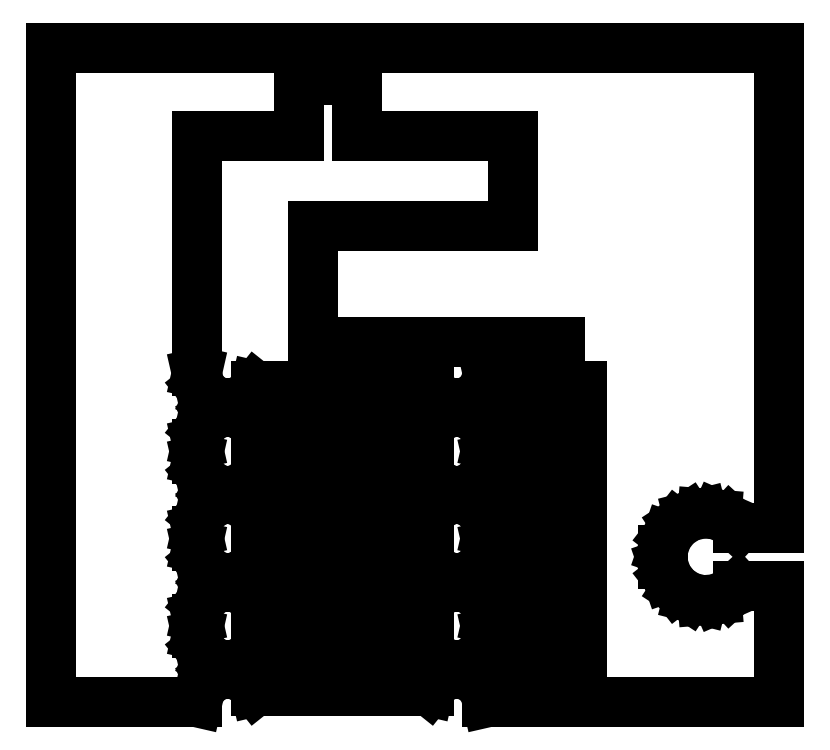
<metadata>
{"format":"dxf","ext":"dxf","renderer":"ezdxf+matplotlib","layout":"modelspace","background":"white","min_lineweight":24,"dpi":150}
</metadata>
<code>
0
SECTION
2
ENTITIES
0
LINE
8
0
10
0
11
0
20
0
21
90
0
LINE
8
0
10
0
11
100
20
90
21
90
0
LINE
8
0
10
100
11
100
20
90
21
24
0
LINE
8
0
10
100
11
94.39
20
24
21
24
0
LINE
8
0
10
94.39
11
93.28
20
24
21
25.02
0
LINE
8
0
10
93.28
11
91.47
20
25.02
21
25.82
0
LINE
8
0
10
91.47
11
89.5
20
25.82
21
25.98
0
LINE
8
0
10
89.5
11
87.59
20
25.98
21
25.5
0
LINE
8
0
10
87.59
11
85.94
20
25.5
21
24.41
0
LINE
8
0
10
85.94
11
84.72
20
24.41
21
22.86
0
LINE
8
0
10
84.72
11
84.08
20
22.86
21
20.99
0
LINE
8
0
10
84.08
11
84.08
20
20.99
21
19.01
0
LINE
8
0
10
84.08
11
84.72
20
19.01
21
17.14
0
LINE
8
0
10
84.72
11
85.94
20
17.14
21
15.59
0
LINE
8
0
10
85.94
11
87.59
20
15.59
21
14.51
0
LINE
8
0
10
87.59
11
89.5
20
14.51
21
14.02
0
LINE
8
0
10
89.5
11
91.47
20
14.02
21
14.18
0
LINE
8
0
10
91.47
11
93.28
20
14.18
21
14.98
0
LINE
8
0
10
93.28
11
94.39
20
14.98
21
16
0
LINE
8
0
10
94.39
11
100
20
16
21
16
0
LINE
8
0
10
100
11
100
20
16
21
0
0
LINE
8
0
10
100
11
70
20
0
21
0
0
LINE
8
0
10
70
11
70
20
0
21
1.5
0
LINE
8
0
10
70
11
73
20
1.5
21
1.5
0
LINE
8
0
10
73
11
73
20
1.5
21
7.5
0
LINE
8
0
10
73
11
70
20
7.5
21
7.5
0
LINE
8
0
10
70
11
70
20
7.5
21
13.5
0
LINE
8
0
10
70
11
73
20
13.5
21
13.5
0
LINE
8
0
10
73
11
73
20
13.5
21
19.5
0
LINE
8
0
10
73
11
70
20
19.5
21
19.5
0
LINE
8
0
10
70
11
70
20
19.5
21
25.5
0
LINE
8
0
10
70
11
73
20
25.5
21
25.5
0
LINE
8
0
10
73
11
73
20
25.5
21
31.5
0
LINE
8
0
10
73
11
70
20
31.5
21
31.5
0
LINE
8
0
10
70
11
70
20
31.5
21
37.5
0
LINE
8
0
10
70
11
73
20
37.5
21
37.5
0
LINE
8
0
10
73
11
73
20
37.5
21
43.5
0
LINE
8
0
10
73
11
70
20
43.5
21
43.5
0
LINE
8
0
10
70
11
70
20
43.5
21
49.5
0
LINE
8
0
10
70
11
36
20
49.5
21
49.5
0
LINE
8
0
10
36
11
36
20
49.5
21
65.5
0
LINE
8
0
10
36
11
63.5
20
65.5
21
65.5
0
LINE
8
0
10
63.5
11
63.5
20
65.5
21
77.8
0
LINE
8
0
10
63.5
11
42
20
77.8
21
77.8
0
LINE
8
0
10
42
11
42
20
77.8
21
85.5
0
LINE
8
0
10
42
11
34
20
85.5
21
85.5
0
LINE
8
0
10
34
11
34
20
85.5
21
77.8
0
LINE
8
0
10
34
11
20
20
77.8
21
77.8
0
LINE
8
0
10
20
11
20
20
77.8
21
45.5
0
LINE
8
0
10
20
11
20.06
20
45.5
21
45.5
0
LINE
8
0
10
20.06
11
20
20
45.5
21
45.25
0
LINE
8
0
10
20
11
20.42
20
45.25
21
43.41
0
LINE
8
0
10
20.42
11
21.6
20
43.41
21
41.93
0
LINE
8
0
10
21.6
11
23.3
20
41.93
21
41.11
0
LINE
8
0
10
23.3
11
25.2
20
41.11
21
41.11
0
LINE
8
0
10
25.2
11
26.9
20
41.11
21
41.93
0
LINE
8
0
10
26.9
11
28.08
20
41.93
21
43.41
0
LINE
8
0
10
28.08
11
28.1
20
43.41
21
43.5
0
LINE
8
0
10
28.1
11
51.9
20
43.5
21
43.5
0
LINE
8
0
10
51.9
11
51.92
20
43.5
21
43.41
0
LINE
8
0
10
51.92
11
53.1
20
43.41
21
41.93
0
LINE
8
0
10
53.1
11
54.8
20
41.93
21
41.11
0
LINE
8
0
10
54.8
11
56.7
20
41.11
21
41.11
0
LINE
8
0
10
56.7
11
58.4
20
41.11
21
41.93
0
LINE
8
0
10
58.4
11
59.58
20
41.93
21
43.41
0
LINE
8
0
10
59.58
11
60
20
43.41
21
45.25
0
LINE
8
0
10
60
11
59.94
20
45.25
21
45.5
0
LINE
8
0
10
59.94
11
64
20
45.5
21
45.5
0
LINE
8
0
10
64
11
64
20
45.5
21
43.5
0
LINE
8
0
10
64
11
67
20
43.5
21
43.5
0
LINE
8
0
10
67
11
67
20
43.5
21
37.5
0
LINE
8
0
10
67
11
64
20
37.5
21
37.5
0
LINE
8
0
10
64
11
64
20
37.5
21
35.5
0
LINE
8
0
10
64
11
59.94
20
35.5
21
35.5
0
LINE
8
0
10
59.94
11
60
20
35.5
21
35.75
0
LINE
8
0
10
60
11
59.58
20
35.75
21
37.59
0
LINE
8
0
10
59.58
11
58.4
20
37.59
21
39.07
0
LINE
8
0
10
58.4
11
56.7
20
39.07
21
39.89
0
LINE
8
0
10
56.7
11
54.8
20
39.89
21
39.89
0
LINE
8
0
10
54.8
11
53.1
20
39.89
21
39.07
0
LINE
8
0
10
53.1
11
51.92
20
39.07
21
37.59
0
LINE
8
0
10
51.92
11
51.9
20
37.59
21
37.5
0
LINE
8
0
10
51.9
11
28.1
20
37.5
21
37.5
0
LINE
8
0
10
28.1
11
28.08
20
37.5
21
37.59
0
LINE
8
0
10
28.08
11
26.9
20
37.59
21
39.07
0
LINE
8
0
10
26.9
11
25.2
20
39.07
21
39.89
0
LINE
8
0
10
25.2
11
23.3
20
39.89
21
39.89
0
LINE
8
0
10
23.3
11
21.6
20
39.89
21
39.07
0
LINE
8
0
10
21.6
11
20.42
20
39.07
21
37.59
0
LINE
8
0
10
20.42
11
20
20
37.59
21
35.75
0
LINE
8
0
10
20
11
20.06
20
35.75
21
35.5
0
LINE
8
0
10
20.06
11
20
20
35.5
21
35.5
0
LINE
8
0
10
20
11
20
20
35.5
21
33.5
0
LINE
8
0
10
20
11
20.06
20
33.5
21
33.5
0
LINE
8
0
10
20.06
11
20
20
33.5
21
33.25
0
LINE
8
0
10
20
11
20.42
20
33.25
21
31.41
0
LINE
8
0
10
20.42
11
21.6
20
31.41
21
29.93
0
LINE
8
0
10
21.6
11
23.3
20
29.93
21
29.11
0
LINE
8
0
10
23.3
11
25.2
20
29.11
21
29.11
0
LINE
8
0
10
25.2
11
26.9
20
29.11
21
29.93
0
LINE
8
0
10
26.9
11
28.08
20
29.93
21
31.41
0
LINE
8
0
10
28.08
11
28.1
20
31.41
21
31.5
0
LINE
8
0
10
28.1
11
51.9
20
31.5
21
31.5
0
LINE
8
0
10
51.9
11
51.92
20
31.5
21
31.41
0
LINE
8
0
10
51.92
11
53.1
20
31.41
21
29.93
0
LINE
8
0
10
53.1
11
54.8
20
29.93
21
29.11
0
LINE
8
0
10
54.8
11
56.7
20
29.11
21
29.11
0
LINE
8
0
10
56.7
11
58.4
20
29.11
21
29.93
0
LINE
8
0
10
58.4
11
59.58
20
29.93
21
31.41
0
LINE
8
0
10
59.58
11
60
20
31.41
21
33.25
0
LINE
8
0
10
60
11
59.94
20
33.25
21
33.5
0
LINE
8
0
10
59.94
11
64
20
33.5
21
33.5
0
LINE
8
0
10
64
11
64
20
33.5
21
31.5
0
LINE
8
0
10
64
11
67
20
31.5
21
31.5
0
LINE
8
0
10
67
11
67
20
31.5
21
25.5
0
LINE
8
0
10
67
11
64
20
25.5
21
25.5
0
LINE
8
0
10
64
11
64
20
25.5
21
23.5
0
LINE
8
0
10
64
11
59.94
20
23.5
21
23.5
0
LINE
8
0
10
59.94
11
60
20
23.5
21
23.75
0
LINE
8
0
10
60
11
59.58
20
23.75
21
25.59
0
LINE
8
0
10
59.58
11
58.4
20
25.59
21
27.07
0
LINE
8
0
10
58.4
11
56.7
20
27.07
21
27.89
0
LINE
8
0
10
56.7
11
54.8
20
27.89
21
27.89
0
LINE
8
0
10
54.8
11
53.1
20
27.89
21
27.07
0
LINE
8
0
10
53.1
11
51.92
20
27.07
21
25.59
0
LINE
8
0
10
51.92
11
51.9
20
25.59
21
25.5
0
LINE
8
0
10
51.9
11
28.1
20
25.5
21
25.5
0
LINE
8
0
10
28.1
11
28.08
20
25.5
21
25.59
0
LINE
8
0
10
28.08
11
26.9
20
25.59
21
27.07
0
LINE
8
0
10
26.9
11
25.2
20
27.07
21
27.89
0
LINE
8
0
10
25.2
11
23.3
20
27.89
21
27.89
0
LINE
8
0
10
23.3
11
21.6
20
27.89
21
27.07
0
LINE
8
0
10
21.6
11
20.42
20
27.07
21
25.59
0
LINE
8
0
10
20.42
11
20
20
25.59
21
23.75
0
LINE
8
0
10
20
11
20.06
20
23.75
21
23.5
0
LINE
8
0
10
20.06
11
20
20
23.5
21
23.5
0
LINE
8
0
10
20
11
20
20
23.5
21
21.5
0
LINE
8
0
10
20
11
20.06
20
21.5
21
21.5
0
LINE
8
0
10
20.06
11
20
20
21.5
21
21.25
0
LINE
8
0
10
20
11
20.42
20
21.25
21
19.41
0
LINE
8
0
10
20.42
11
21.6
20
19.41
21
17.93
0
LINE
8
0
10
21.6
11
23.3
20
17.93
21
17.11
0
LINE
8
0
10
23.3
11
25.2
20
17.11
21
17.11
0
LINE
8
0
10
25.2
11
26.9
20
17.11
21
17.93
0
LINE
8
0
10
26.9
11
28.08
20
17.93
21
19.41
0
LINE
8
0
10
28.08
11
28.1
20
19.41
21
19.5
0
LINE
8
0
10
28.1
11
51.9
20
19.5
21
19.5
0
LINE
8
0
10
51.9
11
51.92
20
19.5
21
19.41
0
LINE
8
0
10
51.92
11
53.1
20
19.41
21
17.93
0
LINE
8
0
10
53.1
11
54.8
20
17.93
21
17.11
0
LINE
8
0
10
54.8
11
56.7
20
17.11
21
17.11
0
LINE
8
0
10
56.7
11
58.4
20
17.11
21
17.93
0
LINE
8
0
10
58.4
11
59.58
20
17.93
21
19.41
0
LINE
8
0
10
59.58
11
60
20
19.41
21
21.25
0
LINE
8
0
10
60
11
59.94
20
21.25
21
21.5
0
LINE
8
0
10
59.94
11
64
20
21.5
21
21.5
0
LINE
8
0
10
64
11
64
20
21.5
21
19.5
0
LINE
8
0
10
64
11
67
20
19.5
21
19.5
0
LINE
8
0
10
67
11
67
20
19.5
21
13.5
0
LINE
8
0
10
67
11
64
20
13.5
21
13.5
0
LINE
8
0
10
64
11
64
20
13.5
21
11.5
0
LINE
8
0
10
64
11
59.94
20
11.5
21
11.5
0
LINE
8
0
10
59.94
11
60
20
11.5
21
11.75
0
LINE
8
0
10
60
11
59.58
20
11.75
21
13.59
0
LINE
8
0
10
59.58
11
58.4
20
13.59
21
15.07
0
LINE
8
0
10
58.4
11
56.7
20
15.07
21
15.89
0
LINE
8
0
10
56.7
11
54.8
20
15.89
21
15.89
0
LINE
8
0
10
54.8
11
53.1
20
15.89
21
15.07
0
LINE
8
0
10
53.1
11
51.92
20
15.07
21
13.59
0
LINE
8
0
10
51.92
11
51.9
20
13.59
21
13.5
0
LINE
8
0
10
51.9
11
28.1
20
13.5
21
13.5
0
LINE
8
0
10
28.1
11
28.08
20
13.5
21
13.59
0
LINE
8
0
10
28.08
11
26.9
20
13.59
21
15.07
0
LINE
8
0
10
26.9
11
25.2
20
15.07
21
15.89
0
LINE
8
0
10
25.2
11
23.3
20
15.89
21
15.89
0
LINE
8
0
10
23.3
11
21.6
20
15.89
21
15.07
0
LINE
8
0
10
21.6
11
20.42
20
15.07
21
13.59
0
LINE
8
0
10
20.42
11
20
20
13.59
21
11.75
0
LINE
8
0
10
20
11
20.06
20
11.75
21
11.5
0
LINE
8
0
10
20.06
11
20
20
11.5
21
11.5
0
LINE
8
0
10
20
11
20
20
11.5
21
9.5
0
LINE
8
0
10
20
11
20.06
20
9.5
21
9.5
0
LINE
8
0
10
20.06
11
20
20
9.5
21
9.25
0
LINE
8
0
10
20
11
20.42
20
9.25
21
7.406
0
LINE
8
0
10
20.42
11
21.6
20
7.406
21
5.927
0
LINE
8
0
10
21.6
11
23.3
20
5.927
21
5.107
0
LINE
8
0
10
23.3
11
25.2
20
5.107
21
5.107
0
LINE
8
0
10
25.2
11
26.9
20
5.107
21
5.927
0
LINE
8
0
10
26.9
11
28.08
20
5.927
21
7.406
0
LINE
8
0
10
28.08
11
28.1
20
7.406
21
7.5
0
LINE
8
0
10
28.1
11
51.9
20
7.5
21
7.5
0
LINE
8
0
10
51.9
11
51.92
20
7.5
21
7.406
0
LINE
8
0
10
51.92
11
53.1
20
7.406
21
5.927
0
LINE
8
0
10
53.1
11
54.8
20
5.927
21
5.107
0
LINE
8
0
10
54.8
11
56.7
20
5.107
21
5.107
0
LINE
8
0
10
56.7
11
58.4
20
5.107
21
5.927
0
LINE
8
0
10
58.4
11
59.58
20
5.927
21
7.406
0
LINE
8
0
10
59.58
11
60
20
7.406
21
9.25
0
LINE
8
0
10
60
11
59.94
20
9.25
21
9.5
0
LINE
8
0
10
59.94
11
64
20
9.5
21
9.5
0
LINE
8
0
10
64
11
64
20
9.5
21
7.5
0
LINE
8
0
10
64
11
67
20
7.5
21
7.5
0
LINE
8
0
10
67
11
67
20
7.5
21
1.5
0
LINE
8
0
10
67
11
64
20
1.5
21
1.5
0
LINE
8
0
10
64
11
64
20
1.5
21
0
0
LINE
8
0
10
64
11
59.94
20
0
21
0
0
LINE
8
0
10
59.94
11
59.58
20
0
21
1.594
0
LINE
8
0
10
59.58
11
58.4
20
1.594
21
3.073
0
LINE
8
0
10
58.4
11
56.7
20
3.073
21
3.893
0
LINE
8
0
10
56.7
11
54.8
20
3.893
21
3.893
0
LINE
8
0
10
54.8
11
53.1
20
3.893
21
3.073
0
LINE
8
0
10
53.1
11
51.92
20
3.073
21
1.594
0
LINE
8
0
10
51.92
11
51.9
20
1.594
21
1.5
0
LINE
8
0
10
51.9
11
28.1
20
1.5
21
1.5
0
LINE
8
0
10
28.1
11
28.08
20
1.5
21
1.594
0
LINE
8
0
10
28.08
11
26.9
20
1.594
21
3.073
0
LINE
8
0
10
26.9
11
25.2
20
3.073
21
3.893
0
LINE
8
0
10
25.2
11
23.3
20
3.893
21
3.893
0
LINE
8
0
10
23.3
11
21.6
20
3.893
21
3.073
0
LINE
8
0
10
21.6
11
20.42
20
3.073
21
1.594
0
LINE
8
0
10
20.42
11
20.06
20
1.594
21
0
0
LINE
8
0
10
20.06
11
0
20
0
21
0
0
ENDSEC
0
EOF

</code>
